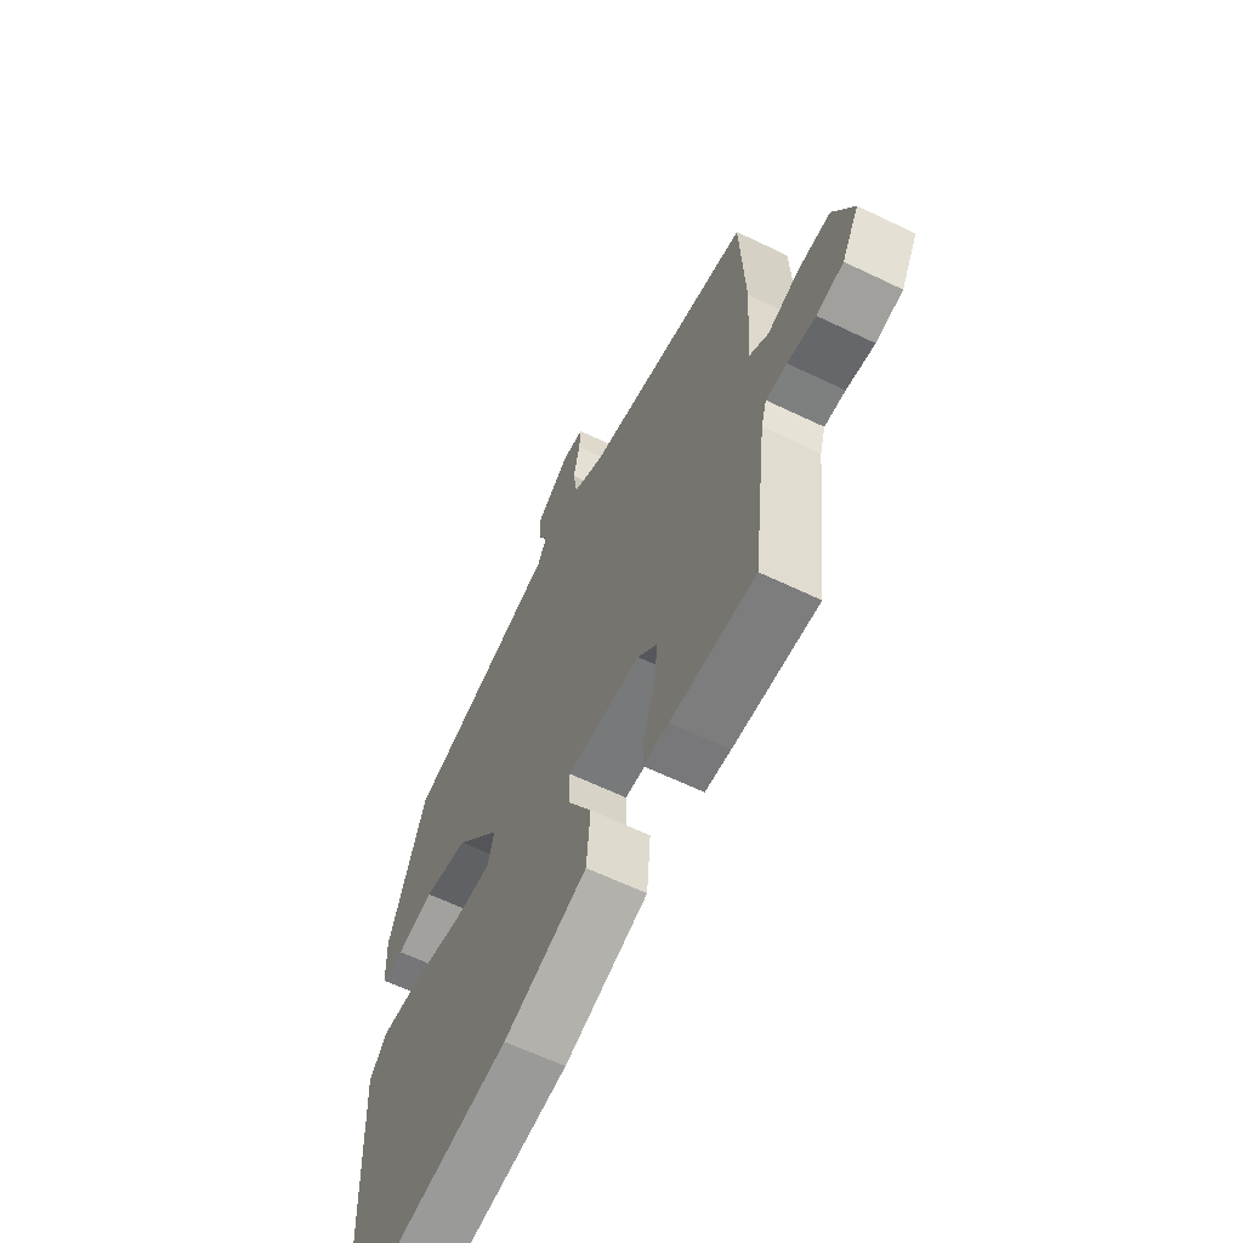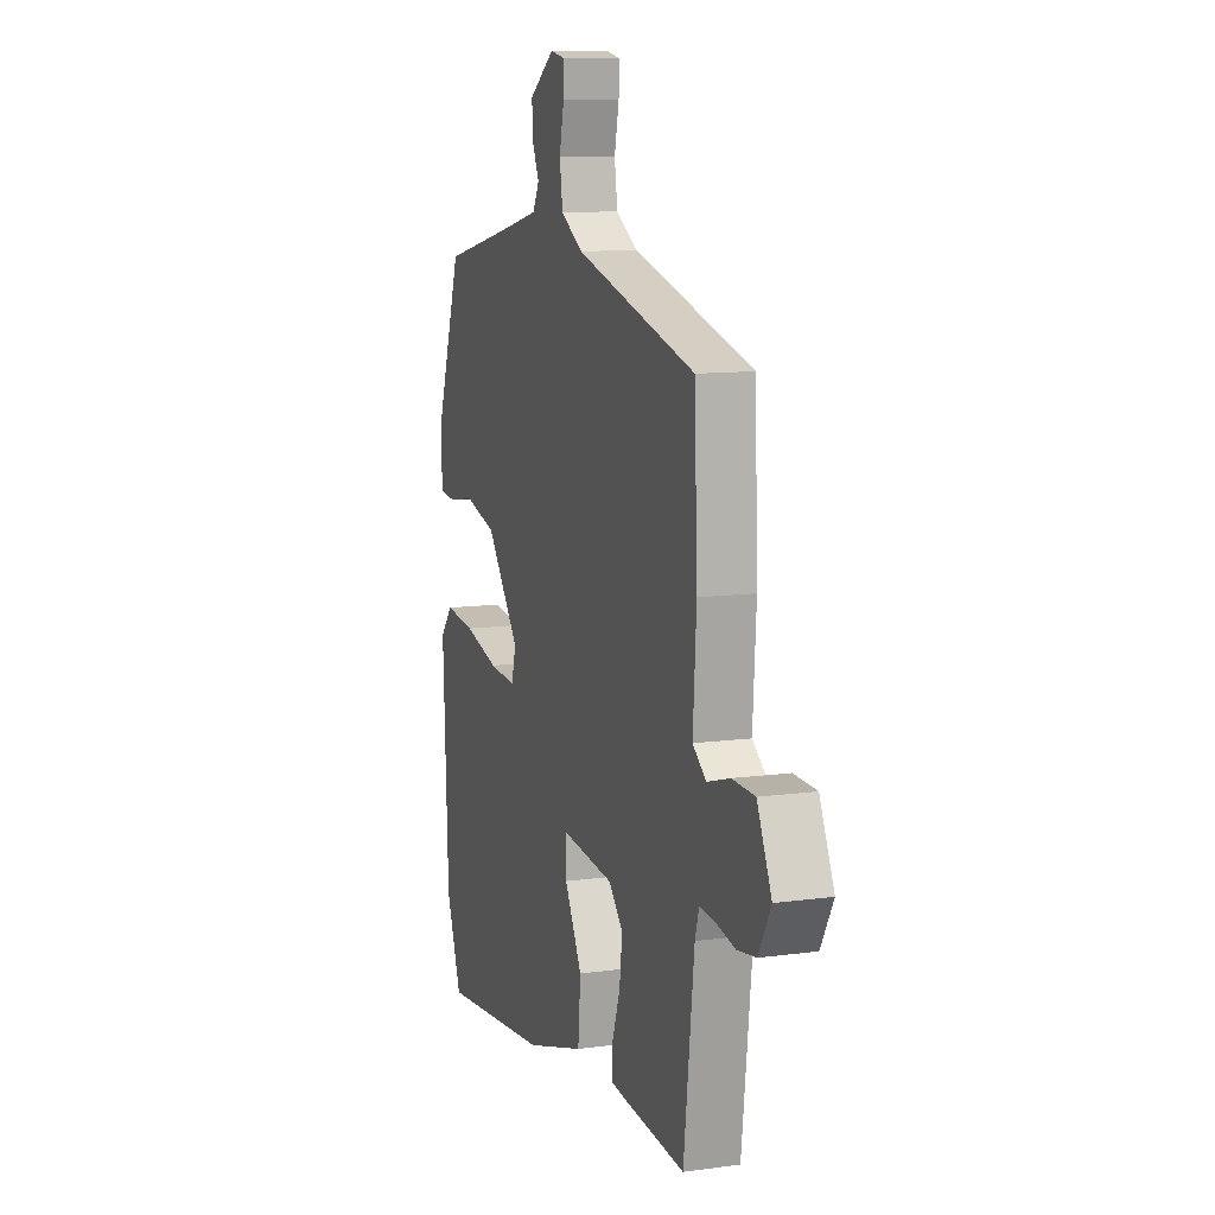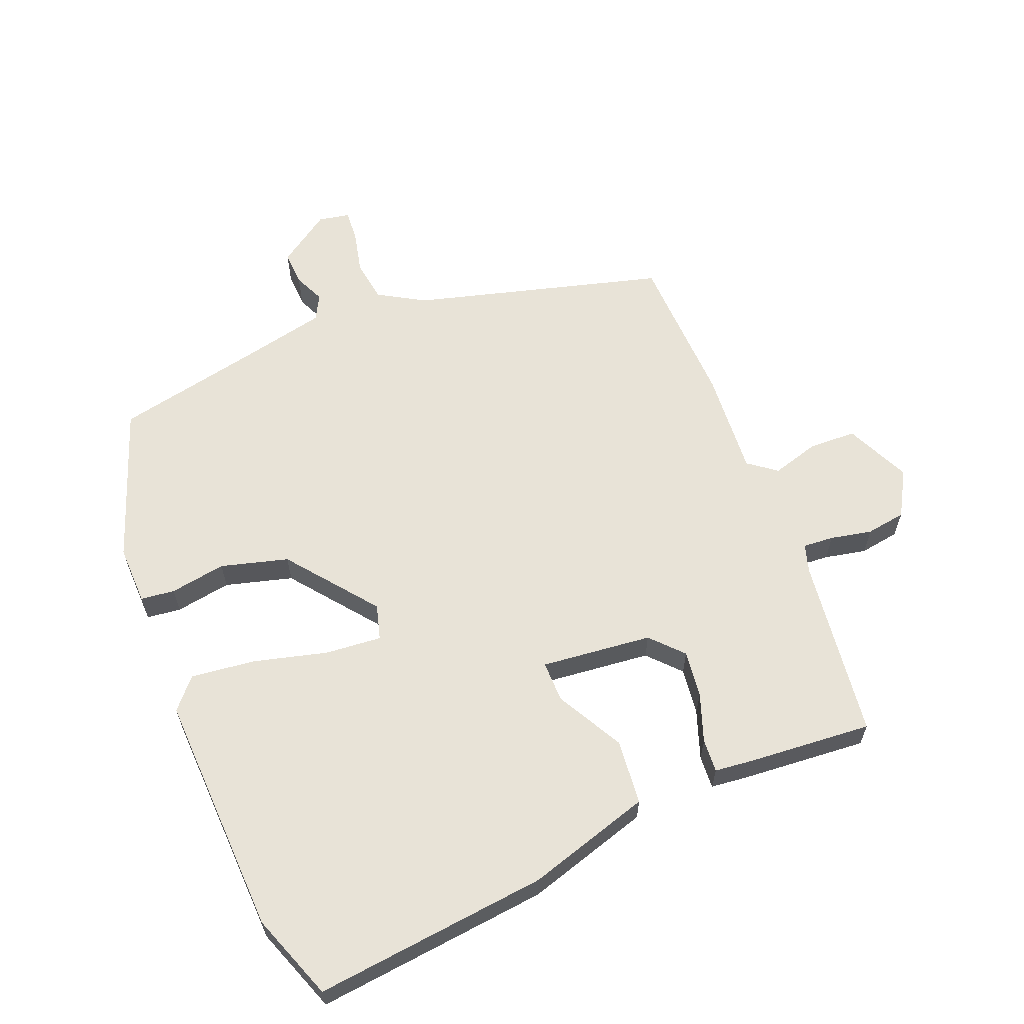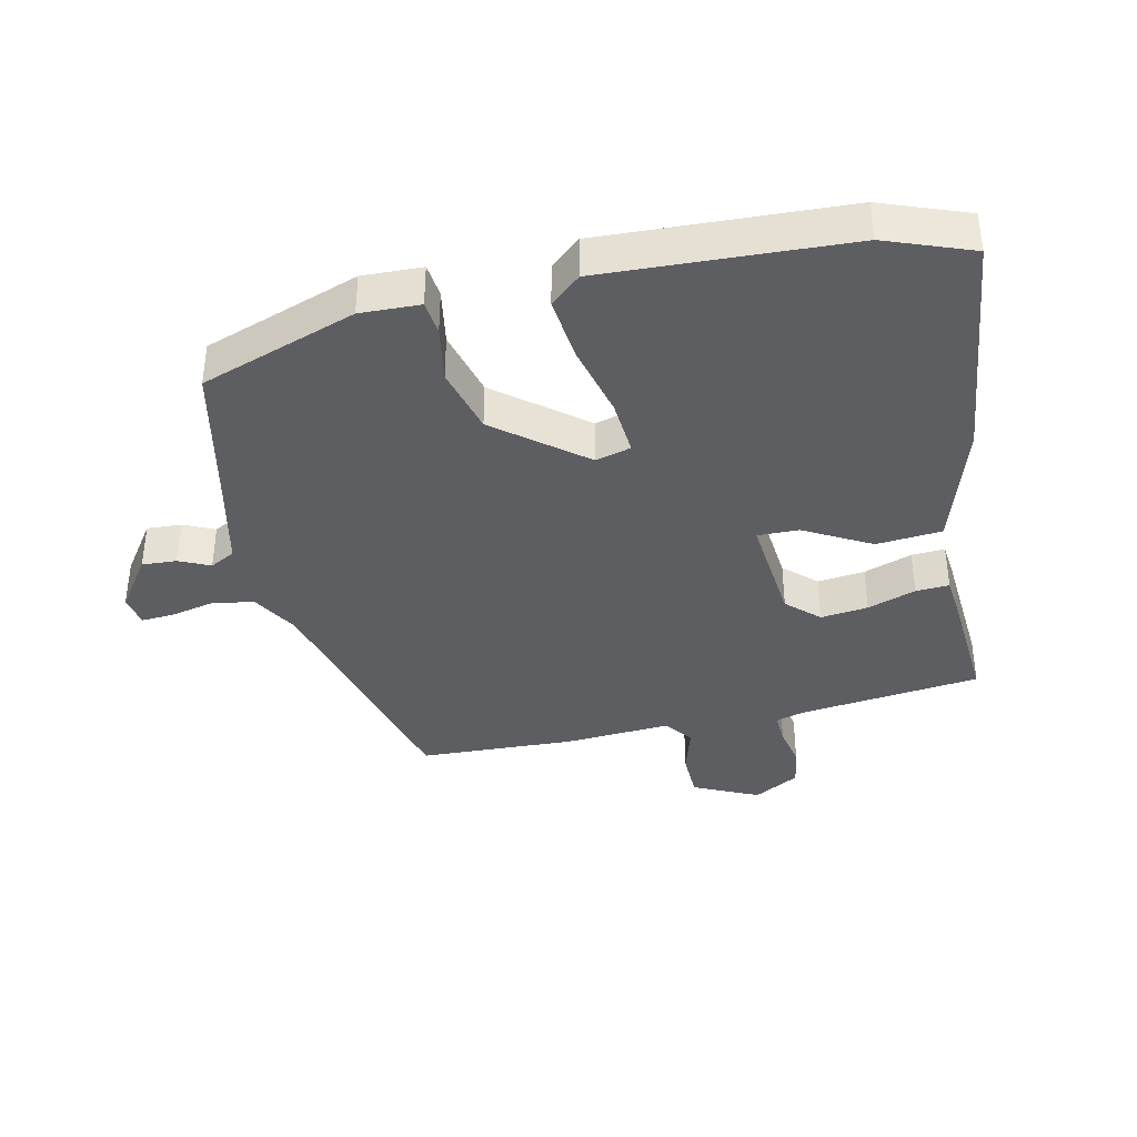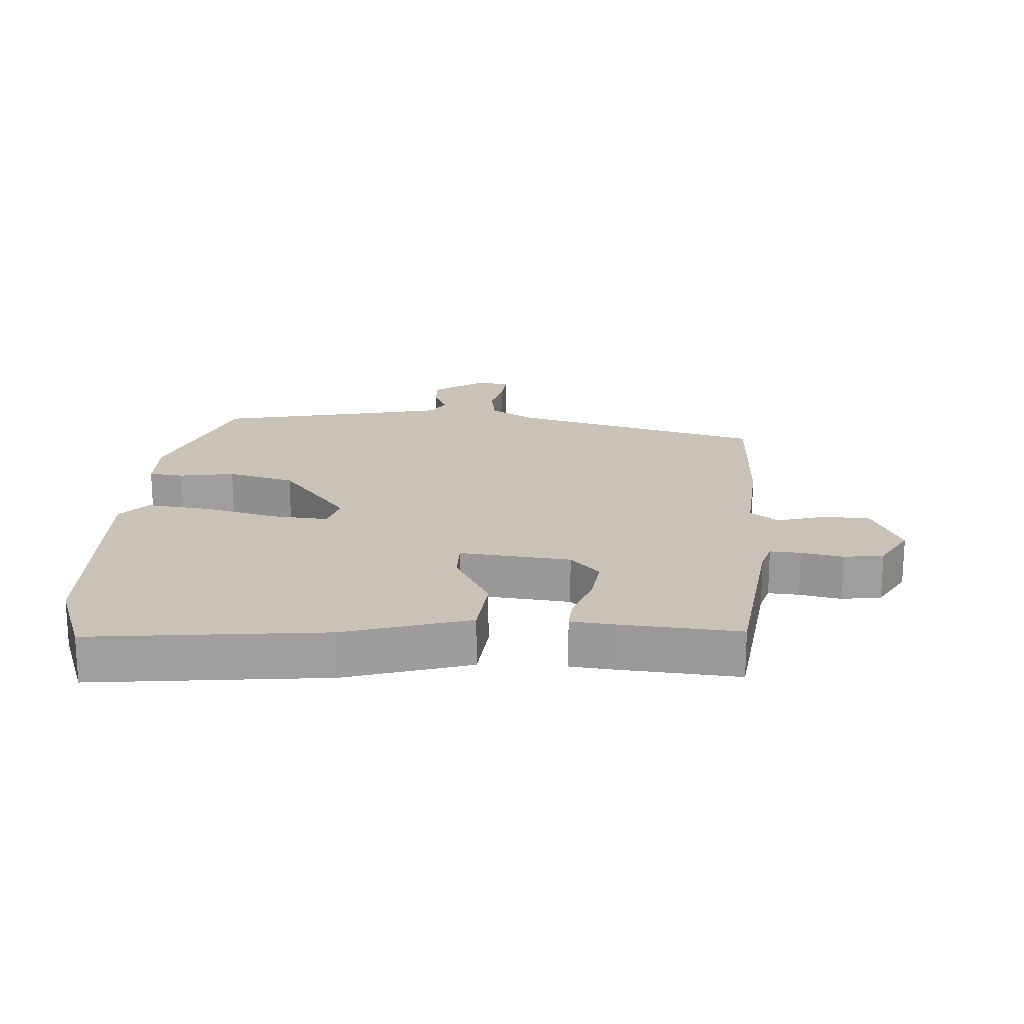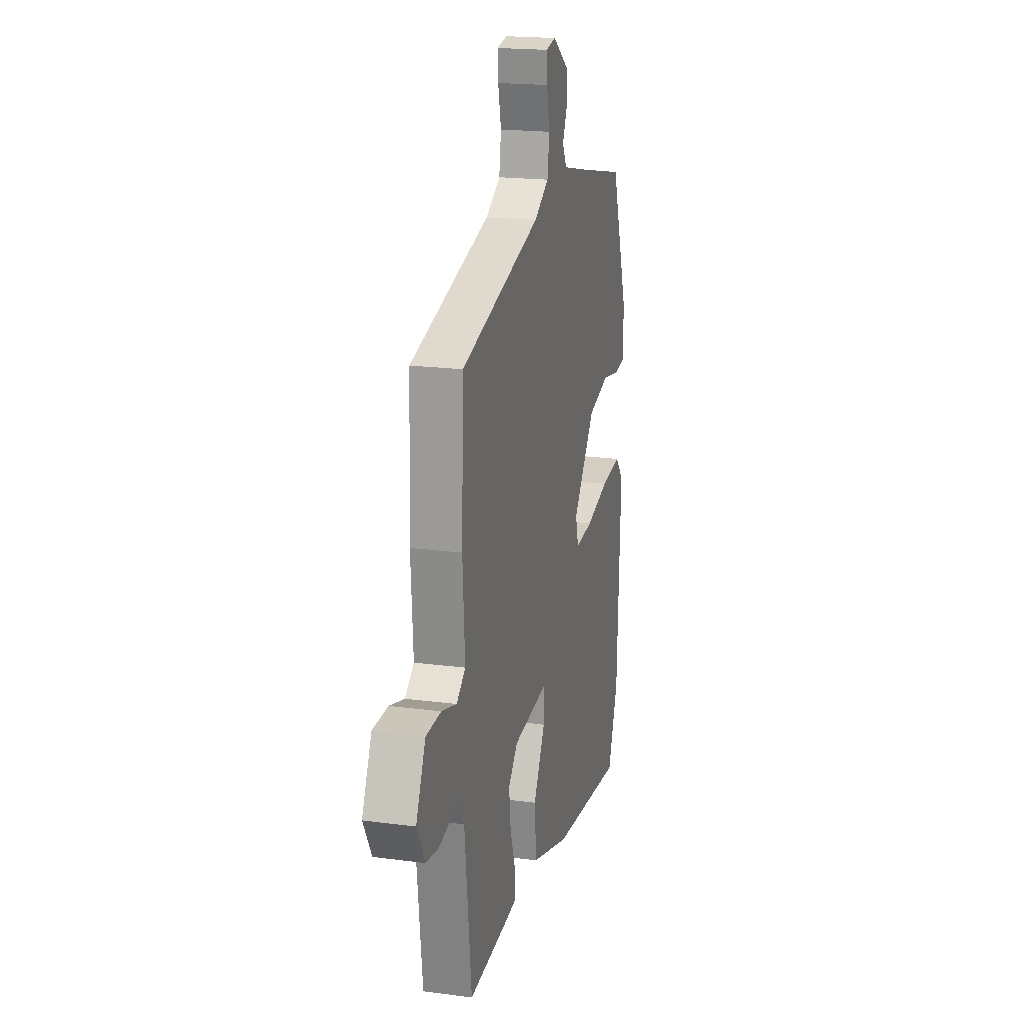
<metadata>
{"format":"obj","ext":"obj","renderer":"f3d","projection":"perspective","resolution":1024,"background":"white","views":[{"elev":-63.0,"azim":-116.0,"up":"+Z"},{"elev":11.0,"azim":-108.6,"up":"+Z"},{"elev":61.6,"azim":158.4,"up":"+Y"},{"elev":-38.3,"azim":102.4,"up":"+Y"},{"elev":19.4,"azim":-176.0,"up":"+Y"},{"elev":19.6,"azim":-76.1,"up":"+Z"}]}
</metadata>
<code>
v 0.522 0.07 -0.441
v 0.472 0.07 -0.575
v 0.108 0.07 -0.533
v -0.085 0.07 -0.473
v -0.094 0.07 -0.371
v -0.037 0.07 -0.267
v -0.036 0.07 -0.203
v -0.209 0.07 -0.22
v -0.255 0.07 -0.269
v -0.246 0.07 -0.343
v -0.22 0.07 -0.418
v -0.217 0.07 -0.47
v -0.276 0.07 -0.476
v -0.47 0.07 -0.49
v -0.504 0.07 -0.206
v -0.517 0.07 -0.162
v -0.565 0.07 -0.165
v -0.63 0.07 -0.178
v -0.692 0.07 -0.168
v -0.732 0.07 -0.097
v -0.685 0.07 0.004
v -0.611 0.07 0.006
v -0.537 0.07 -0.016
v -0.493 0.07 0.017
v -0.504 0.07 0.182
v -0.494 0.07 0.424
v -0.102 0.07 0.528
v -0.03 0.07 0.57
v -0.02 0.07 0.636
v -0.035 0.07 0.704
v -0.038 0.07 0.753
v 0.011 0.07 0.762
v 0.093 0.07 0.705
v 0.09 0.07 0.651
v 0.068 0.07 0.603
v 0.089 0.07 0.564
v 0.221 0.07 0.534
v 0.451 0.07 0.484
v 0.536 0.07 0.242
v 0.533 0.07 0.149
v 0.48 0.07 0.143
v 0.393 0.07 0.158
v 0.288 0.07 0.13
v 0.18 0.07 -0.006
v 0.195 0.07 -0.061
v 0.283 0.07 -0.054
v 0.398 0.07 -0.025
v 0.498 0.07 -0.014
v 0.539 0.07 -0.061
v 0.522 0 -0.441
v 0.472 0 -0.575
v 0.108 0 -0.533
v -0.085 0 -0.473
v -0.094 0 -0.371
v -0.037 0 -0.267
v -0.036 0 -0.203
v -0.209 0 -0.22
v -0.255 0 -0.269
v -0.246 0 -0.343
v -0.22 0 -0.418
v -0.217 0 -0.47
v -0.276 0 -0.476
v -0.47 0 -0.49
v -0.504 0 -0.206
v -0.517 0 -0.162
v -0.565 0 -0.165
v -0.63 0 -0.178
v -0.692 0 -0.168
v -0.732 0 -0.097
v -0.685 0 0.004
v -0.611 0 0.006
v -0.537 0 -0.016
v -0.493 0 0.017
v -0.504 0 0.182
v -0.494 0 0.424
v -0.102 0 0.528
v -0.03 0 0.57
v -0.02 0 0.636
v -0.035 0 0.704
v -0.038 0 0.753
v 0.011 0 0.762
v 0.093 0 0.705
v 0.09 0 0.651
v 0.068 0 0.603
v 0.089 0 0.564
v 0.221 0 0.534
v 0.451 0 0.484
v 0.536 0 0.242
v 0.533 0 0.149
v 0.48 0 0.143
v 0.393 0 0.158
v 0.288 0 0.13
v 0.18 0 -0.006
v 0.195 0 -0.061
v 0.283 0 -0.054
v 0.398 0 -0.025
v 0.498 0 -0.014
v 0.539 0 -0.061
f 4 5 6
f 3 4 6
f 2 3 6
f 1 2 6
f 49 1 6
f 48 49 6
f 47 48 6
f 46 47 6
f 45 46 6 7
f 44 45 7 8
f 43 44 8
f 40 41 42
f 39 40 42
f 38 39 42
f 37 38 42
f 36 37 42 43
f 35 36 43 8
f 33 34 35
f 32 33 35
f 31 32 35
f 30 31 35
f 29 30 35
f 28 29 35
f 35 8 9
f 28 35 9
f 27 28 9
f 26 27 9
f 25 26 9
f 24 25 9
f 21 22 23
f 20 21 23
f 19 20 23
f 18 19 23
f 17 18 23
f 16 17 23 24
f 24 9 10
f 16 24 10
f 15 16 10
f 13 14 15
f 12 13 15
f 11 12 15
f 10 11 15
f 55 54 53
f 55 53 52
f 55 52 51
f 55 51 50
f 55 50 98
f 55 98 97
f 55 97 96
f 55 96 95
f 56 55 95 94
f 57 56 94 93
f 57 93 92
f 91 90 89
f 91 89 88
f 91 88 87
f 91 87 86
f 92 91 86 85
f 57 92 85 84
f 84 83 82
f 84 82 81
f 84 81 80
f 84 80 79
f 84 79 78
f 84 78 77
f 58 57 84
f 58 84 77
f 58 77 76
f 58 76 75
f 58 75 74
f 58 74 73
f 72 71 70
f 72 70 69
f 72 69 68
f 72 68 67
f 72 67 66
f 73 72 66 65
f 59 58 73
f 59 73 65
f 59 65 64
f 64 63 62
f 64 62 61
f 64 61 60
f 64 60 59
f 1 50 51 2
f 2 51 52 3
f 3 52 53 4
f 4 53 54 5
f 5 54 55 6
f 6 55 56 7
f 7 56 57 8
f 8 57 58 9
f 9 58 59 10
f 10 59 60 11
f 11 60 61 12
f 12 61 62 13
f 13 62 63 14
f 14 63 64 15
f 15 64 65 16
f 16 65 66 17
f 17 66 67 18
f 18 67 68 19
f 19 68 69 20
f 20 69 70 21
f 21 70 71 22
f 22 71 72 23
f 23 72 73 24
f 24 73 74 25
f 25 74 75 26
f 26 75 76 27
f 27 76 77 28
f 28 77 78 29
f 29 78 79 30
f 30 79 80 31
f 31 80 81 32
f 32 81 82 33
f 33 82 83 34
f 34 83 84 35
f 35 84 85 36
f 36 85 86 37
f 37 86 87 38
f 38 87 88 39
f 39 88 89 40
f 40 89 90 41
f 41 90 91 42
f 42 91 92 43
f 43 92 93 44
f 44 93 94 45
f 45 94 95 46
f 46 95 96 47
f 47 96 97 48
f 48 97 98 49
f 49 98 50 1

</code>
